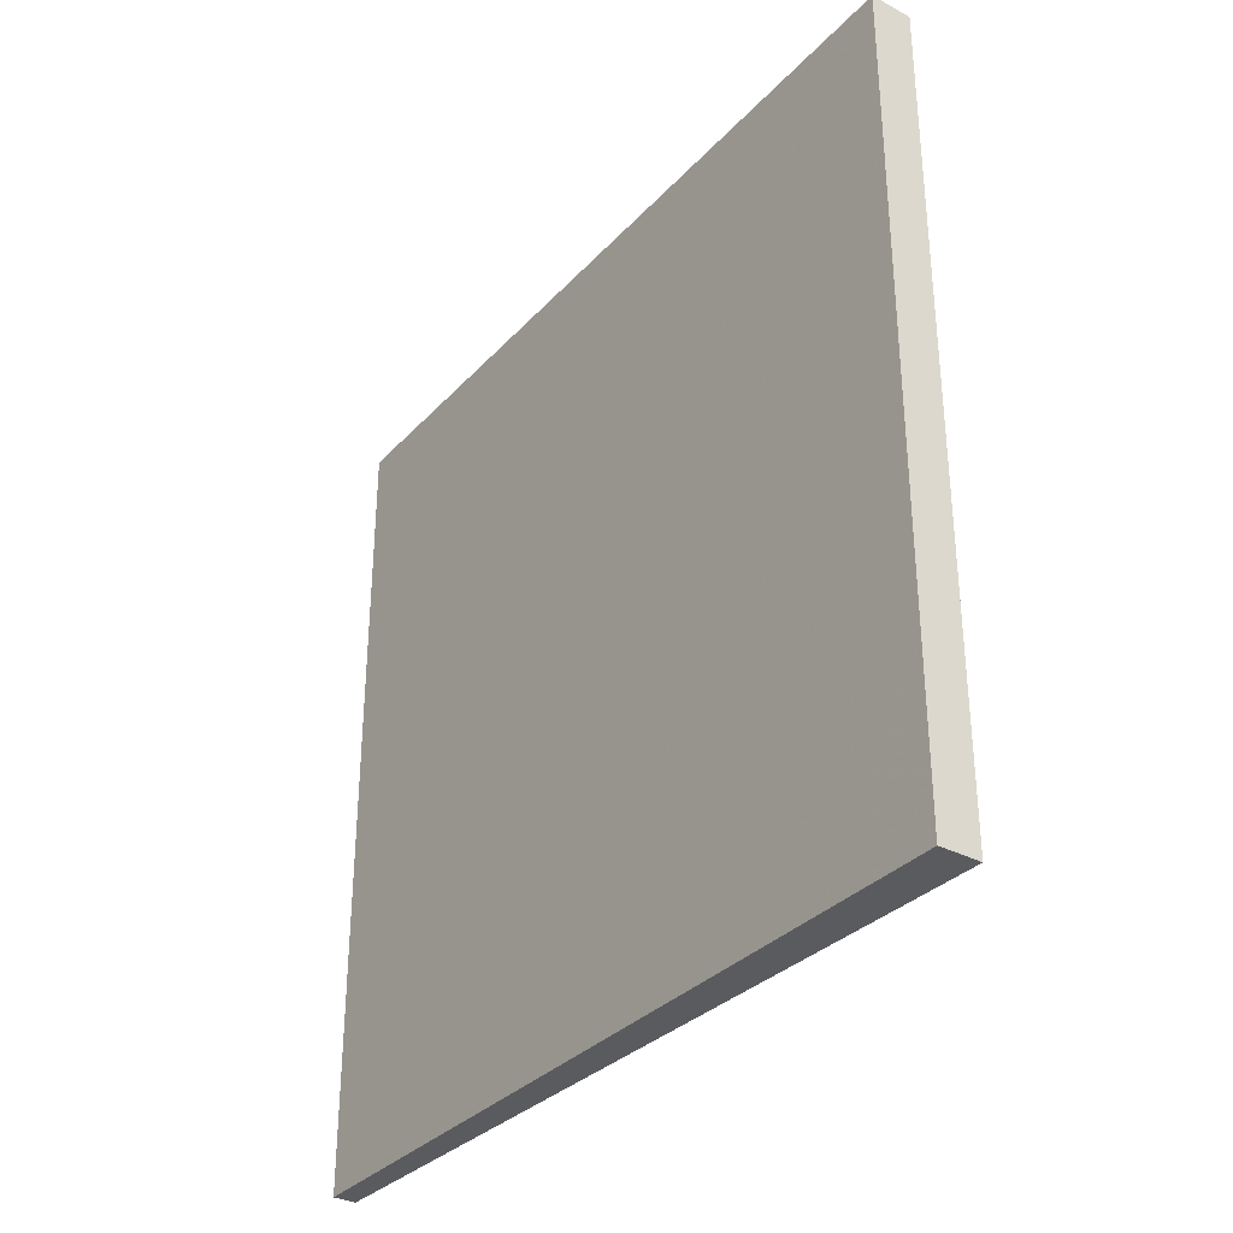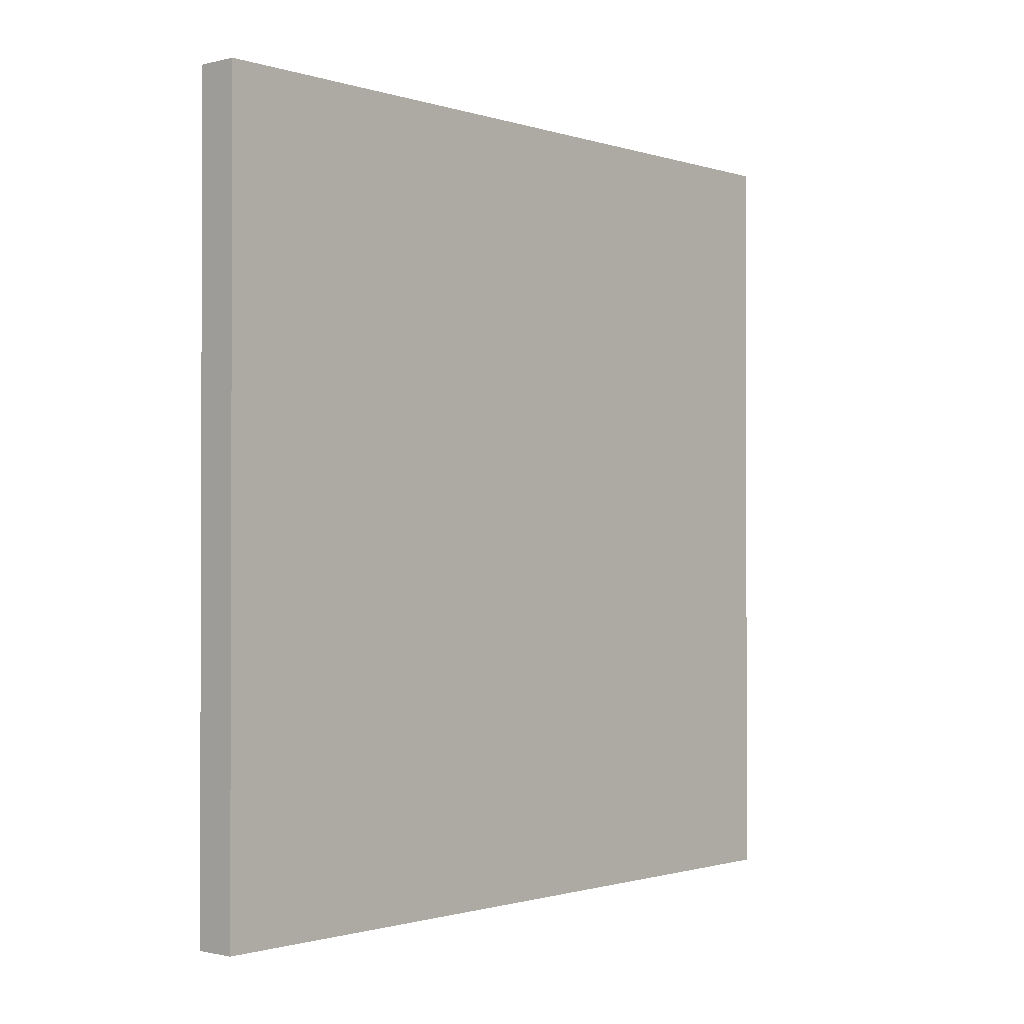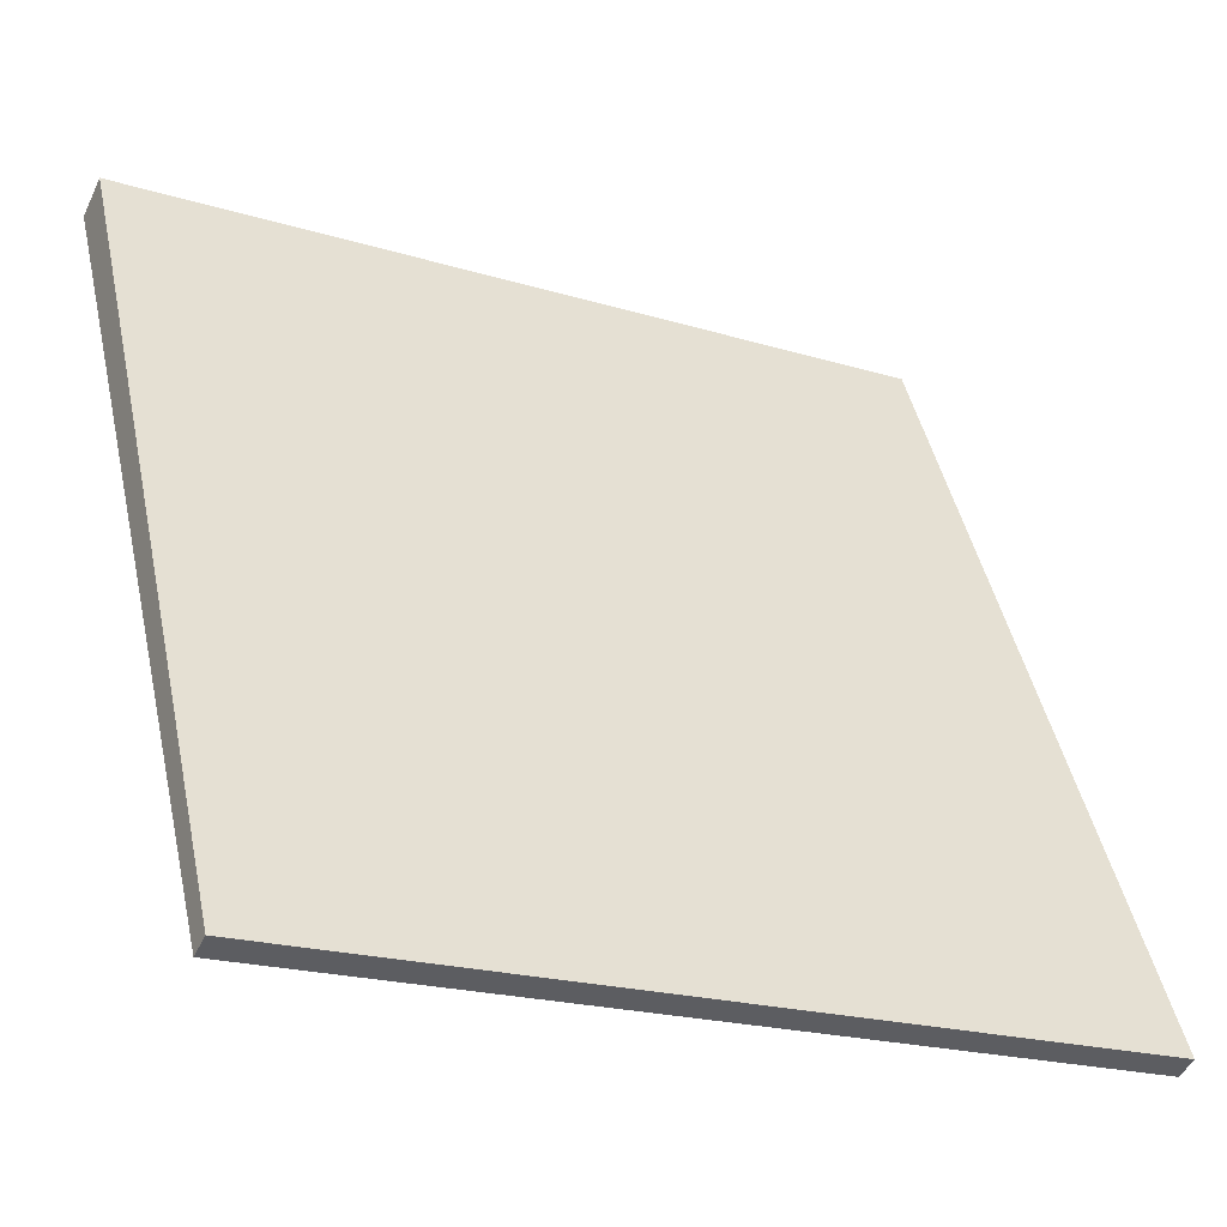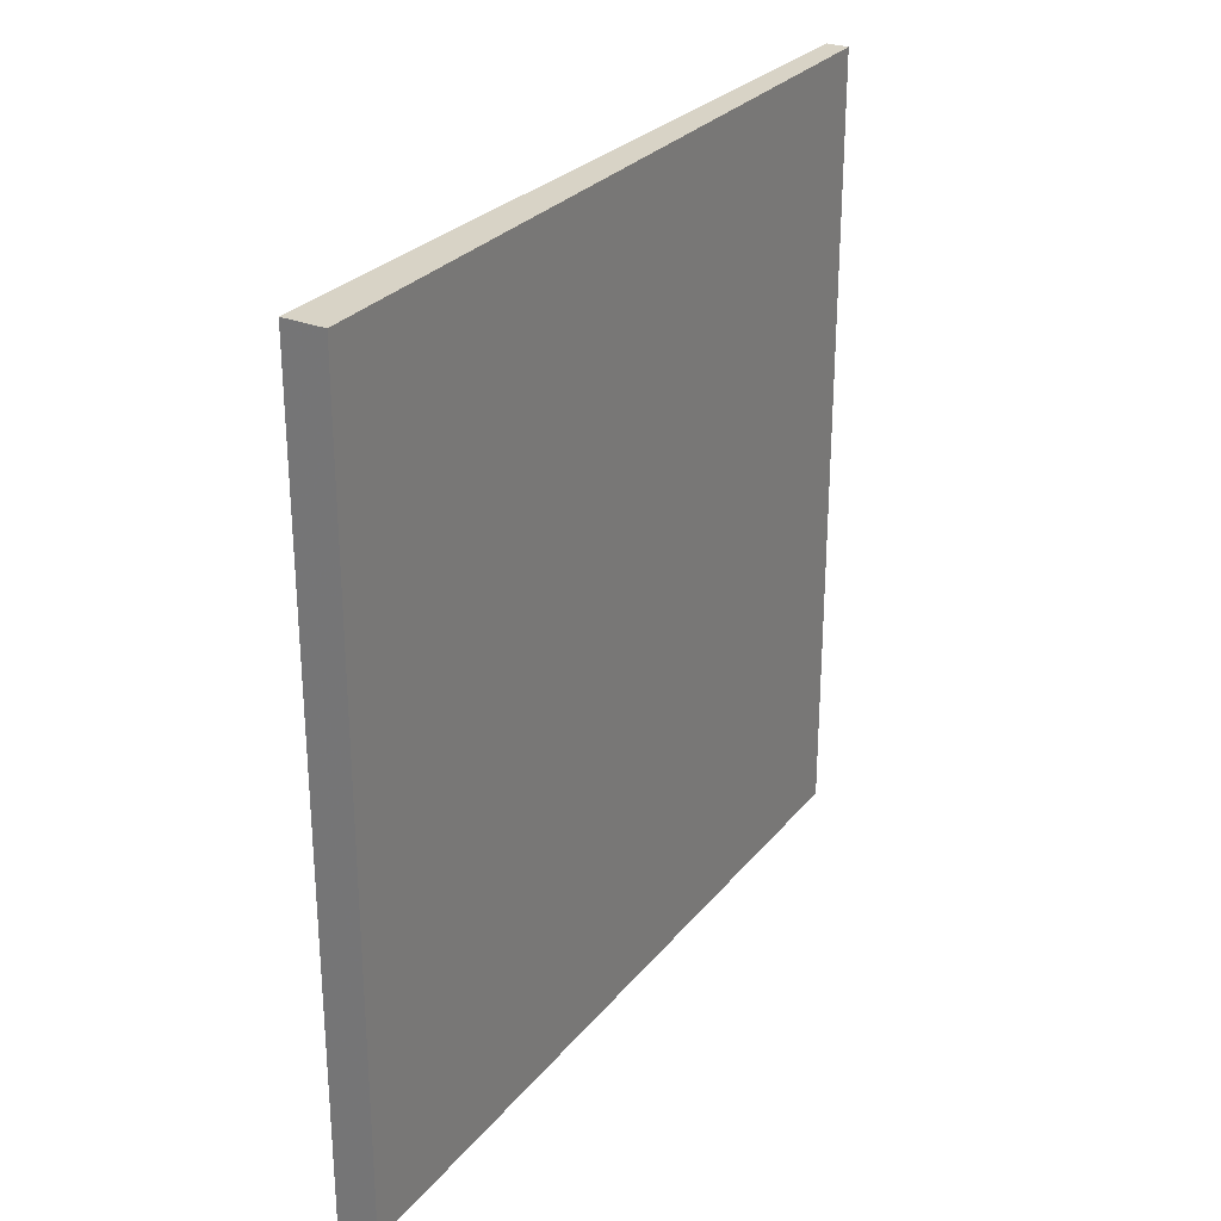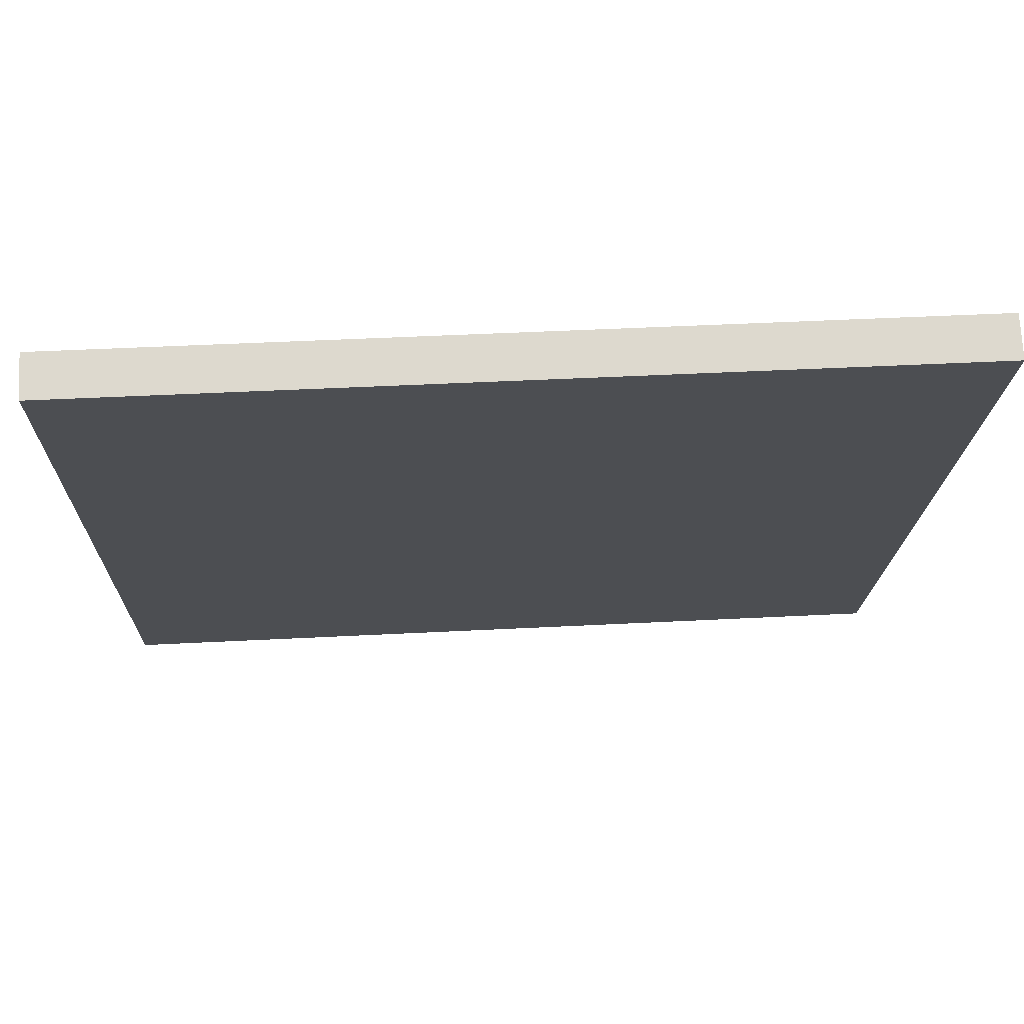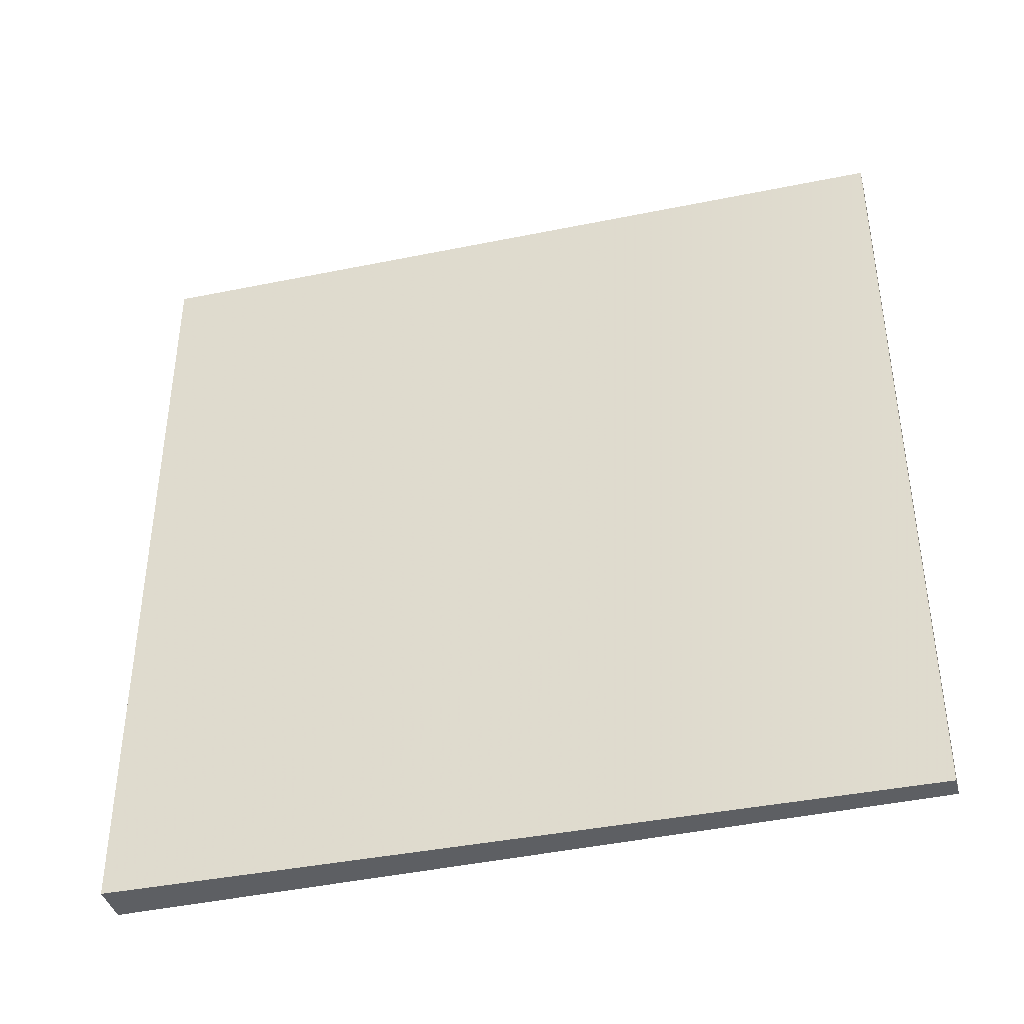
<metadata>
{"format":"obj","ext":"obj","renderer":"f3d","projection":"perspective","resolution":1024,"background":"white","views":[{"elev":-33.1,"azim":170.6,"up":"+Z"},{"elev":-1.1,"azim":-111.9,"up":"+Z"},{"elev":-20.8,"azim":61.3,"up":"+Y"},{"elev":28.0,"azim":-122.2,"up":"+Z"},{"elev":45.7,"azim":-93.4,"up":"+Y"},{"elev":-40.1,"azim":-48.7,"up":"+Z"}]}
</metadata>
<code>
v -4.421 80.29 -3.528
v -4.421 80.29 3.528
v -4.245 80.38 -3.528
v -4.245 80.38 3.528
v -7.644 86.57 -3.528
v -7.644 86.57 3.528
v -7.319 86.73 -3.528
v -7.319 86.73 3.528
f 1 3 4
f 4 2 1
f 5 6 8
f 8 7 5
f 1 2 6
f 6 5 1
f 3 7 8
f 8 4 3
f 1 5 7
f 7 3 1
f 2 4 8
f 8 6 2

</code>
